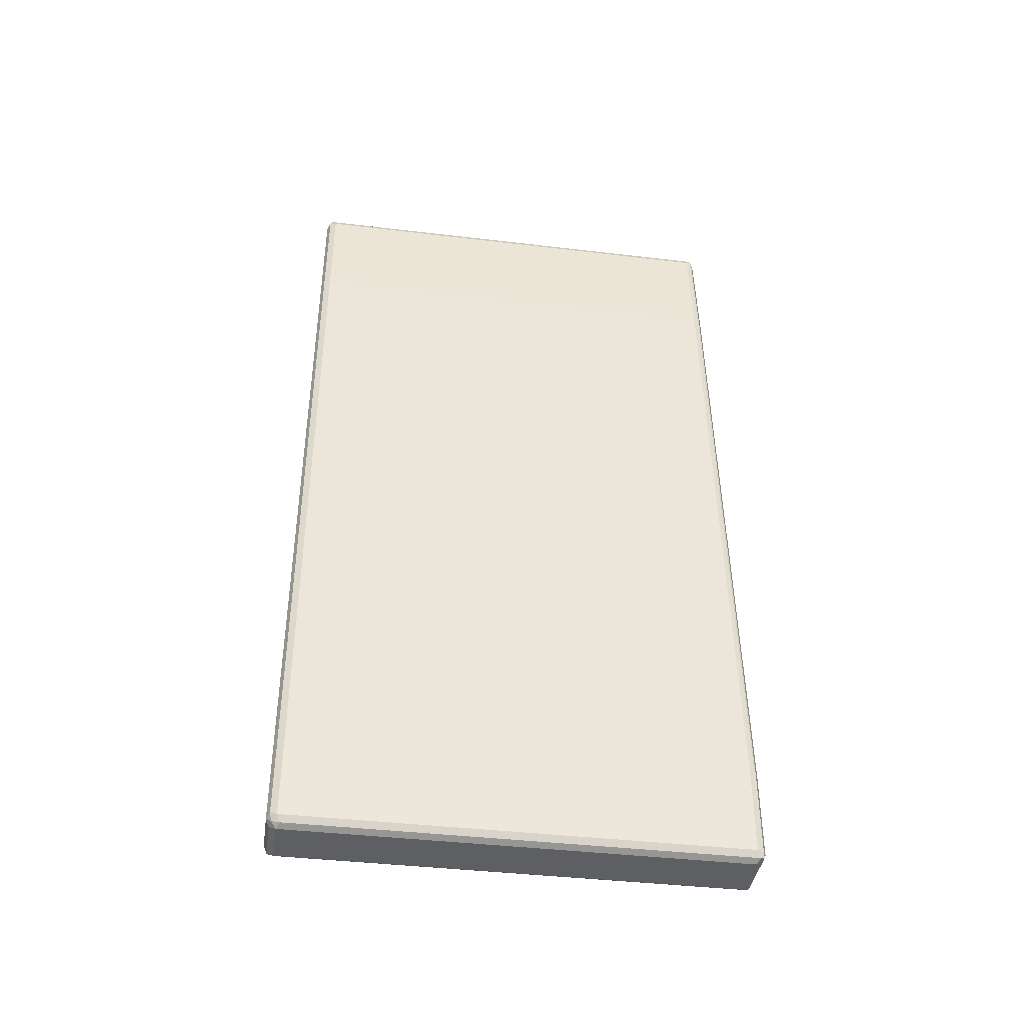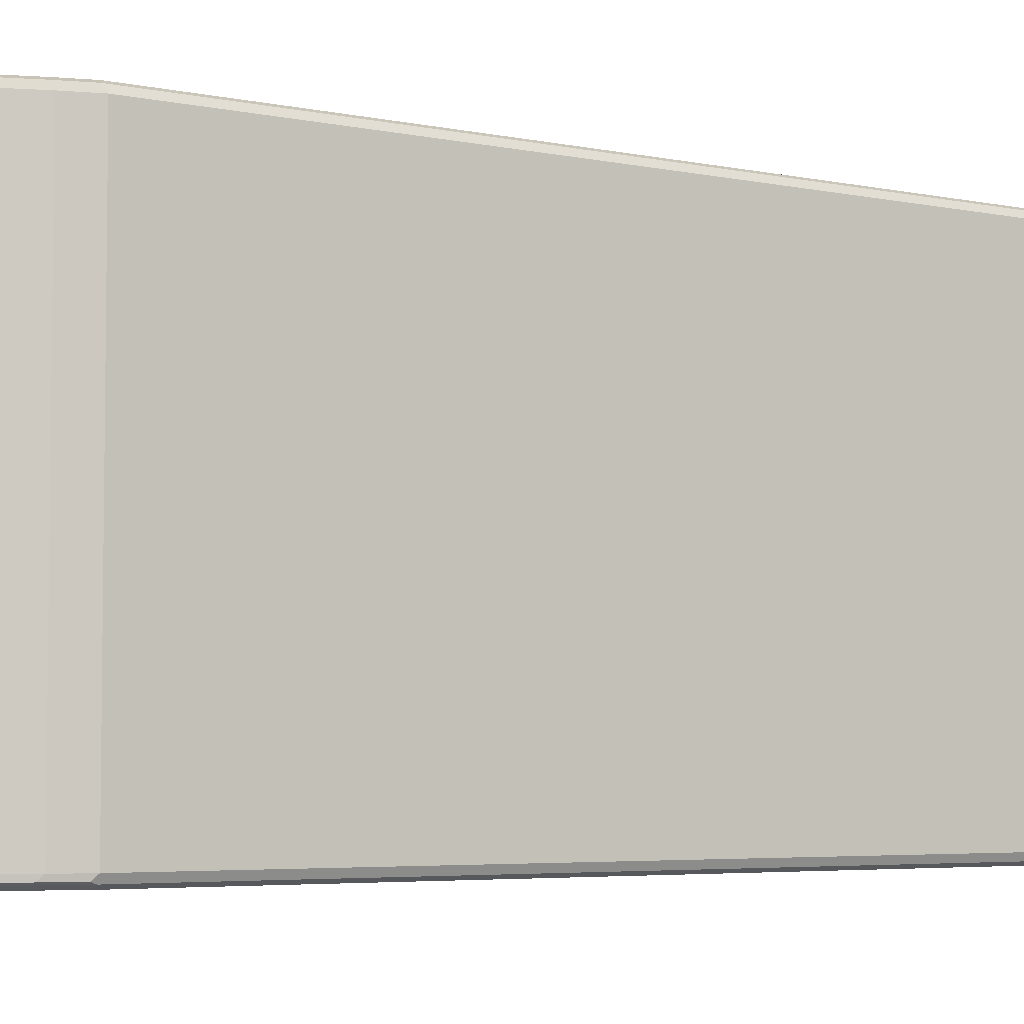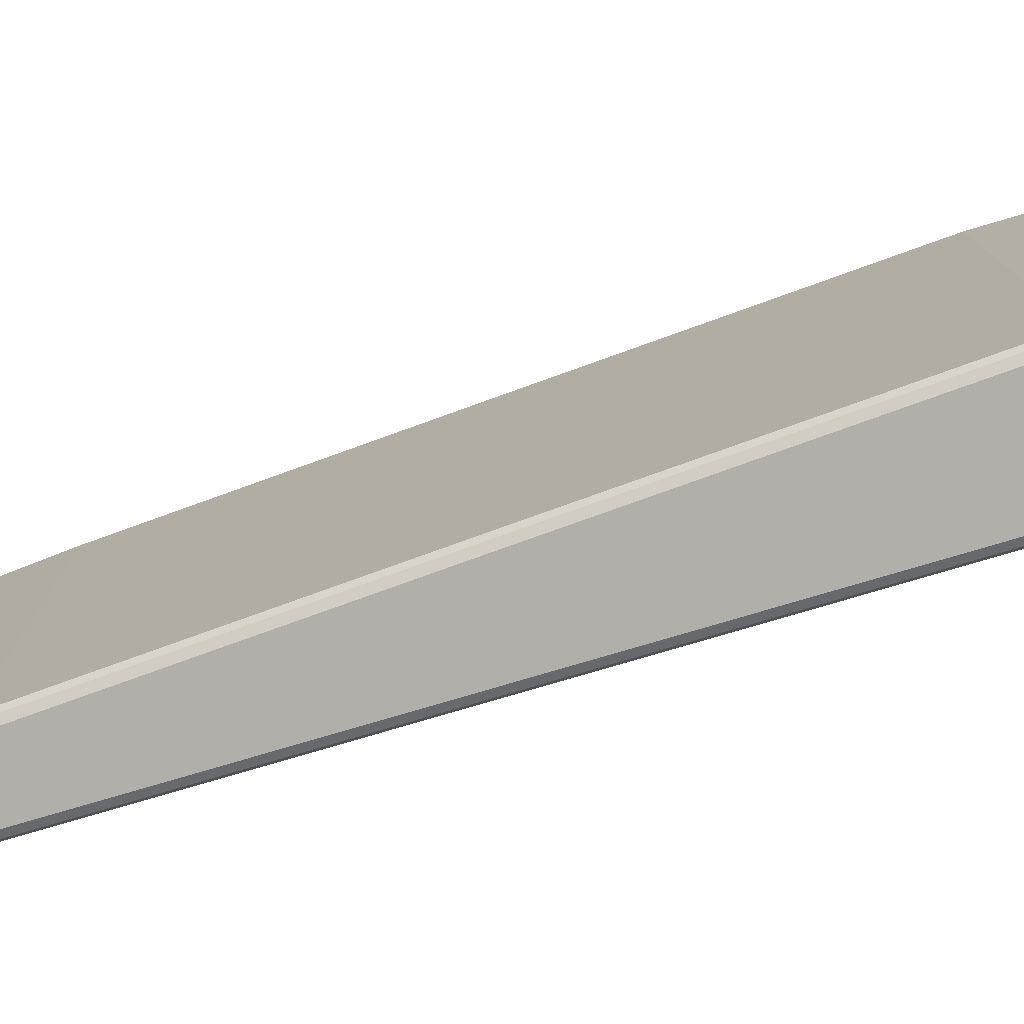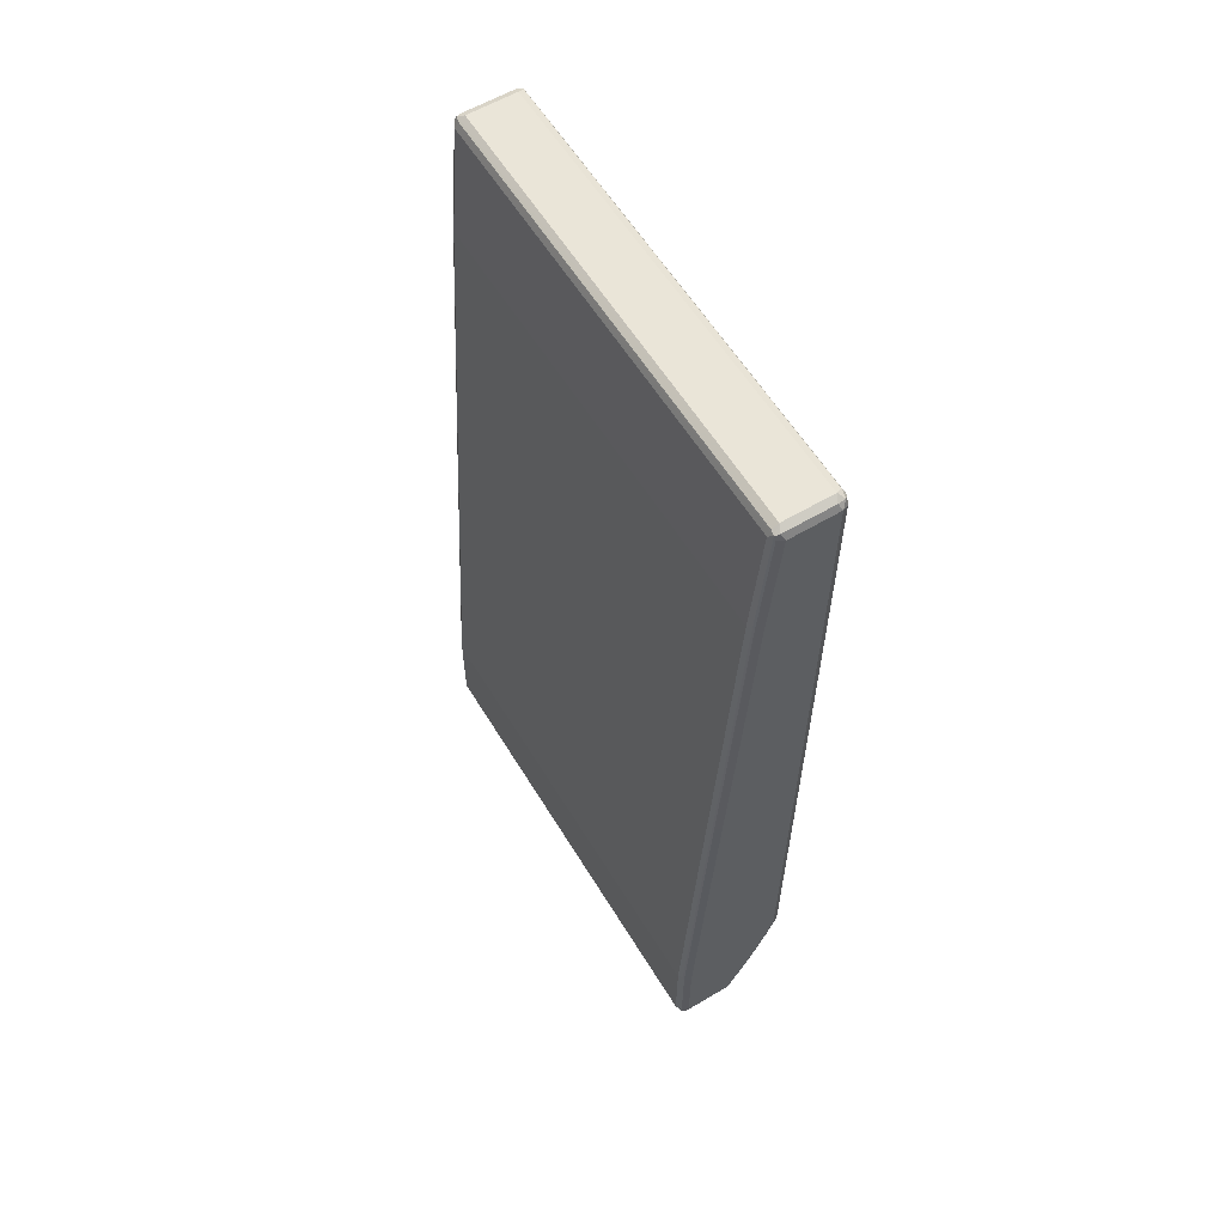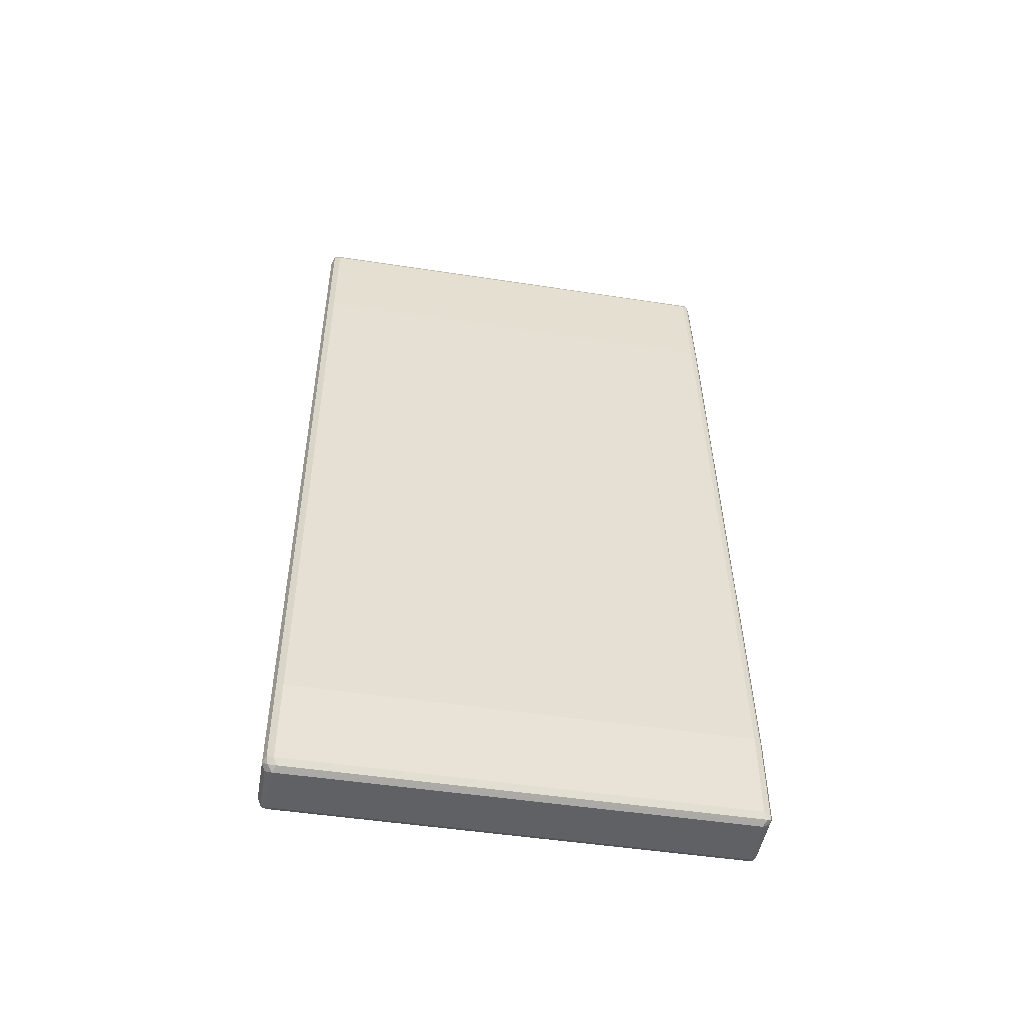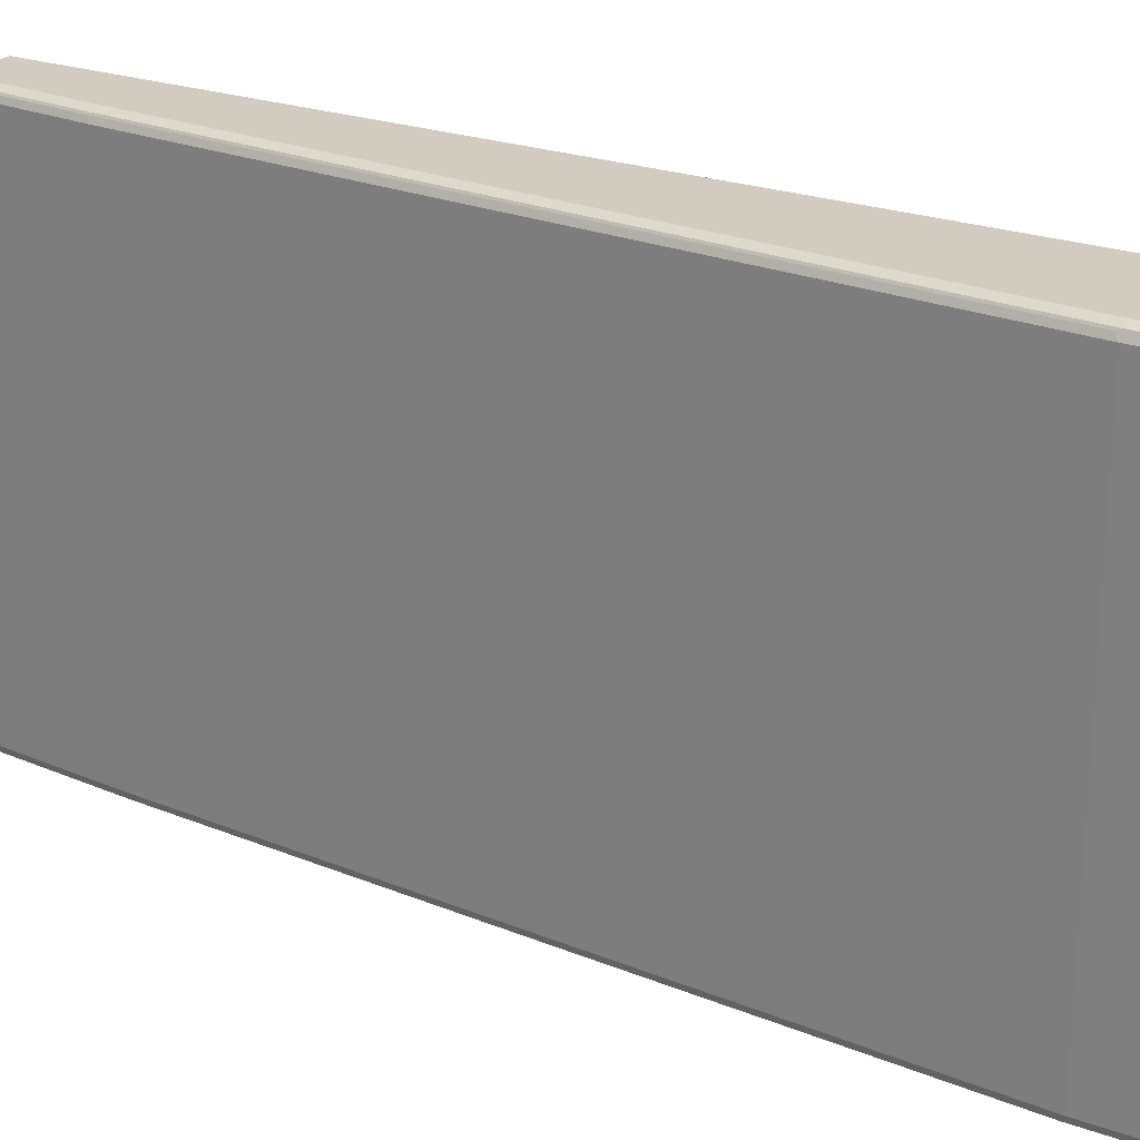
<metadata>
{"format":"obj","ext":"obj","renderer":"f3d","projection":"perspective","resolution":1024,"background":"white","views":[{"elev":-40.6,"azim":81.7,"up":"+Z"},{"elev":-4.7,"azim":-124.1,"up":"+Y"},{"elev":-78.0,"azim":106.5,"up":"+Y"},{"elev":59.5,"azim":148.7,"up":"+Z"},{"elev":-48.8,"azim":80.3,"up":"+Z"},{"elev":23.8,"azim":121.0,"up":"+Y"}]}
</metadata>
<code>
v -0.09412 0.4518 0.847
v -0.1067 0.4455 0.8407
v -0.1035 0.4424 0.8565
v -0.08783 0.4455 0.8596
v -0 0.4518 0.847
v -0.09412 0.4518 -0.6212
v -0.113 0.433 0.847
v -0.1067 0.4455 -0.6275
v -0.1067 0.4267 0.8596
v -0.09412 0.433 0.866
v 0.006258 0.4455 0.8596
v 0.01254 0.4455 0.847
v 0.01882 0.4518 0.6212
v -0.0753 0.4518 -0.6776
v -0.113 -0.433 0.847
v -0.113 0.433 -0.6212
v -0.08783 0.4455 -0.6839
v -0.1067 -0.4393 0.8596
v -0 0.433 0.866
v -0.09412 -0.433 0.866
v 0.01411 0.4424 0.8565
v 0.03136 0.4455 0.6212
v 0.0502 0.4455 0.3011
v 0.05648 0.4518 -0.01882
v -0.03764 0.4518 -0.7717
v -0.0502 0.4455 -0.778
v -0.1067 -0.4455 0.847
v -0.113 -0.433 -0.6212
v -0.09412 0.433 -0.6776
v -0.1035 -0.447 0.8565
v 0 -0.433 0.866
v 0.009398 -0.4424 0.8612
v 0.01254 0.433 0.8596
v -0.09412 -0.4455 0.8596
v 0.01254 -0.433 0.8596
v 0.01882 -0.433 0.847
v 0.01882 0.433 0.847
v 0.03764 0.433 0.6212
v 0.03293 0.4424 0.6305
v 0.05177 0.4424 0.3106
v 0.06902 0.4455 -0.01882
v 0.1067 0.4455 -0.6776
v 0.09412 0.4518 -0.6776
v -0 0.4518 -0.847
v -0.01254 0.4455 -0.8533
v -0.02824 0.4424 -0.8236
v -0.04706 0.4424 -0.786
v -0.05648 0.433 -0.7717
v -0.09412 -0.4518 0.847
v -0.1067 -0.4455 -0.6212
v -0.09412 -0.433 -0.6776
v -0.08941 -0.4424 -0.6871
v -0.1082 -0.4424 -0.6305
v 0 -0.4455 0.8596
v 0 -0.4518 0.847
v 0.01254 -0.4455 0.8533
v 0.03764 -0.433 0.6212
v 0.05648 0.433 0.3011
v 0.07059 0.4424 -0.009325
v 0.1082 0.4424 -0.6683
v 0.113 0.433 -0.6776
v 0.1067 0.4455 -0.847
v 0.09412 0.4518 -0.847
v -0 0.4455 -0.8596
v -0.009398 0.4424 -0.8612
v -0.0251 0.433 -0.8345
v -0.05177 -0.4424 -0.7812
v -0.05648 -0.433 -0.7717
v -0.09412 -0.4518 -0.6212
v -0.08783 -0.4455 -0.6776
v -0.0753 -0.4518 -0.6776
v 0.01882 -0.4518 0.6212
v 0.03136 -0.4455 0.6275
v 0.05648 -0.433 0.3011
v 0.0753 0.433 -0.01882
v 0.113 -0.433 -0.6776
v 0.113 0.433 -0.847
v 0.1067 0.4393 -0.8596
v 0.1035 0.447 -0.8565
v 0.09412 0.4455 -0.8596
v 0.09412 0.433 -0.866
v -0 0.433 -0.866
v 0 -0.433 -0.866
v -0.01254 -0.433 -0.8596
v -0.01254 0.433 -0.8596
v -0.01411 -0.4424 -0.8565
v -0.04 -0.447 -0.7906
v -0.0502 -0.4455 -0.7717
v -0.07764 -0.447 -0.6965
v -0.03764 -0.4518 -0.7717
v 0.05648 -0.4518 -0.01882
v 0.0502 -0.4455 0.3074
v 0.0753 -0.433 -0.01882
v 0.1067 -0.4455 -0.6714
v 0.113 -0.433 -0.847
v 0.1067 -0.4267 -0.8596
v 0.09412 -0.433 -0.866
v -0.006258 -0.4455 -0.8596
v -0.02116 -0.447 -0.8282
v 0 -0.4518 -0.847
v 0.06902 -0.4455 -0.01255
v 0.09412 -0.4518 -0.6776
v 0.1067 -0.4455 -0.8407
v 0.1035 -0.4424 -0.8565
v 0.08783 -0.4455 -0.8596
v 0.09412 -0.4518 -0.847
f 1 2 3
f 50 70 71
f 50 71 69
f 51 68 67
f 51 67 52
f 52 67 88
f 52 88 70
f 55 72 73
f 55 73 56
f 57 73 92
f 57 92 74
f 50 52 70
f 58 74 93
f 59 75 61
f 59 61 60
f 61 76 95
f 61 95 77
f 61 75 93
f 61 93 76
f 62 77 78
f 62 78 79
f 62 79 63
f 63 79 80
f 58 93 75
f 64 80 65
f 50 53 52
f 49 91 72
f 42 61 77
f 42 77 62
f 42 62 63
f 42 63 43
f 42 59 60
f 44 63 80
f 44 80 64
f 44 64 65
f 44 65 45
f 45 65 46
f 49 72 55
f 46 65 85
f 46 66 48
f 46 48 47
f 48 66 67
f 48 67 68
f 49 69 71
f 49 71 90
f 49 90 100
f 49 100 106
f 49 106 102
f 49 102 91
f 46 85 66
f 42 60 61
f 65 81 82
f 65 83 84
f 81 83 82
f 83 98 86
f 83 86 84
f 83 97 105
f 83 105 98
f 84 86 85
f 86 98 99
f 86 99 87
f 87 99 100
f 87 100 90
f 81 97 83
f 91 101 92
f 91 94 101
f 94 102 106
f 94 106 103
f 95 103 104
f 95 104 96
f 96 104 97
f 97 104 105
f 98 100 99
f 98 105 106
f 98 106 100
f 91 102 94
f 65 82 83
f 79 81 80
f 78 97 81
f 65 84 85
f 65 80 81
f 66 85 86
f 66 86 67
f 67 86 87
f 67 87 88
f 70 88 87
f 70 87 89
f 70 89 71
f 71 89 87
f 78 81 79
f 71 87 90
f 72 92 73
f 74 92 101
f 74 101 93
f 76 94 103
f 76 103 95
f 76 93 101
f 76 101 94
f 77 95 96
f 77 96 78
f 78 96 97
f 72 91 92
f 41 59 42
f 40 75 59
f 40 58 75
f 7 18 9
f 7 16 28
f 7 28 15
f 8 14 17
f 8 17 29
f 8 29 16
f 9 18 20
f 9 20 10
f 10 20 31
f 10 31 19
f 7 15 18
f 11 19 21
f 12 21 22
f 13 22 23
f 13 23 24
f 14 25 26
f 14 26 17
f 15 27 18
f 15 28 50
f 15 50 27
f 16 29 51
f 16 51 28
f 11 21 12
f 17 26 48
f 6 14 8
f 5 12 22
f 1 3 4
f 1 4 11
f 1 11 5
f 1 5 13
f 1 13 24
f 1 24 43
f 1 43 63
f 1 63 44
f 1 44 25
f 1 25 14
f 5 22 13
f 1 14 6
f 1 8 2
f 2 7 3
f 2 8 16
f 2 16 7
f 3 7 9
f 3 9 10
f 3 10 4
f 4 10 19
f 4 19 11
f 5 11 12
f 1 6 8
f 17 48 29
f 18 27 30
f 18 30 20
f 28 51 52
f 28 52 53
f 28 53 50
f 29 48 68
f 29 68 51
f 30 49 34
f 32 34 54
f 32 54 55
f 32 55 56
f 32 56 36
f 27 69 49
f 32 36 35
f 34 49 55
f 34 55 54
f 36 56 73
f 36 73 57
f 36 57 38
f 36 38 37
f 38 57 74
f 38 74 58
f 38 58 40
f 38 40 39
f 32 35 33
f 27 50 69
f 27 49 30
f 26 47 48
f 19 31 32
f 19 32 33
f 19 33 21
f 20 32 31
f 20 30 34
f 20 34 32
f 21 35 36
f 21 36 37
f 21 37 38
f 21 38 39
f 21 39 22
f 21 33 35
f 22 39 40
f 22 40 23
f 23 40 59
f 23 59 41
f 23 41 24
f 24 41 42
f 24 42 43
f 25 44 26
f 26 44 45
f 26 45 46
f 26 46 47
f 103 106 104
f 104 106 105

</code>
